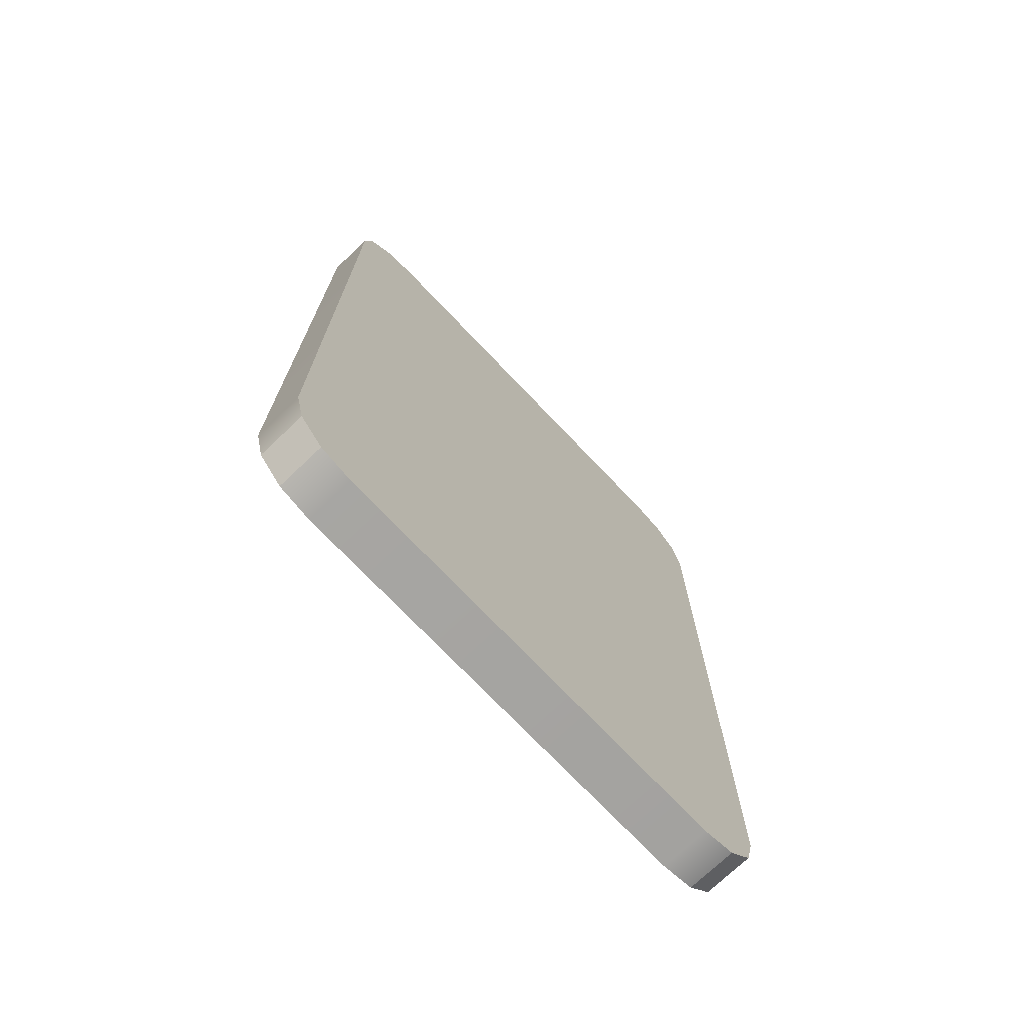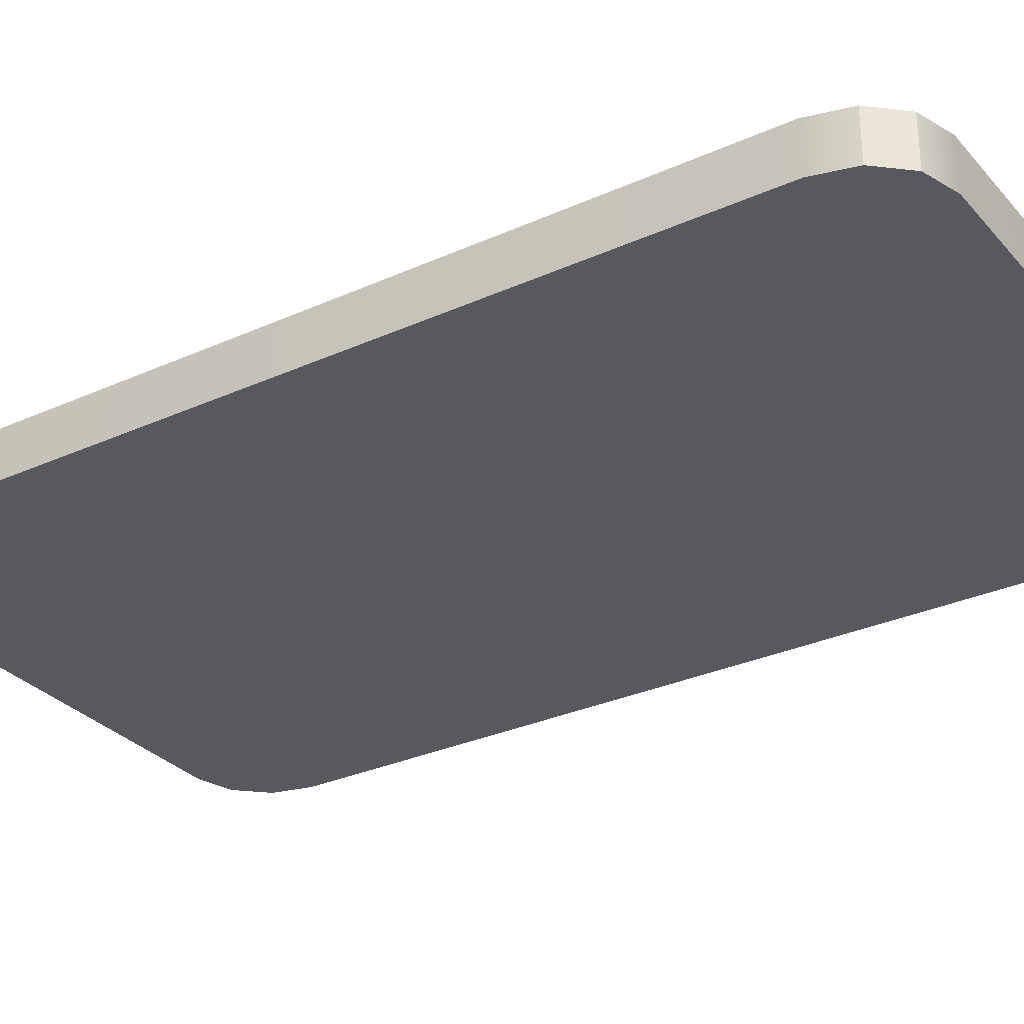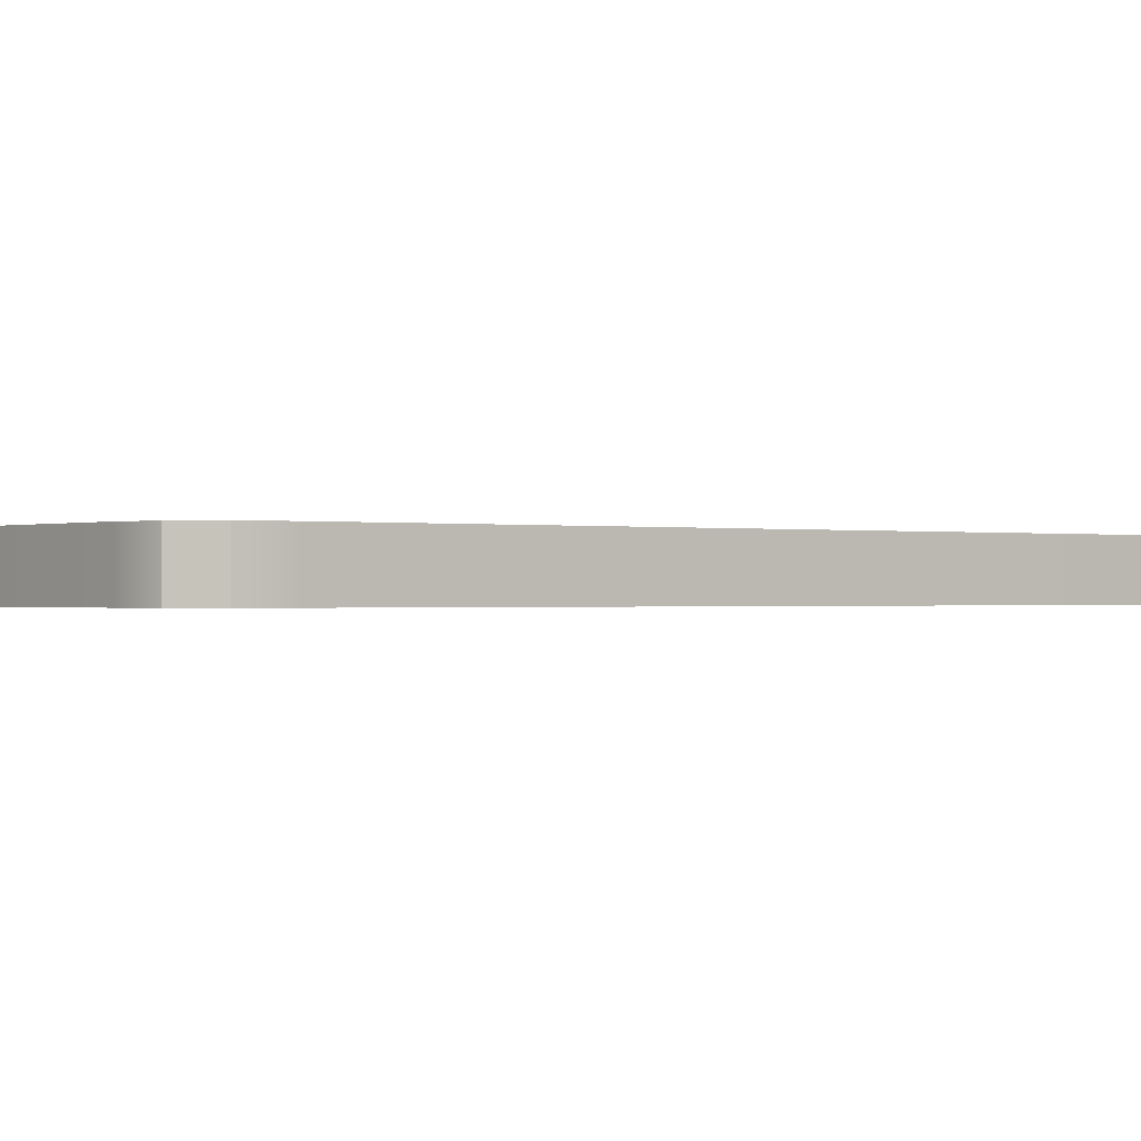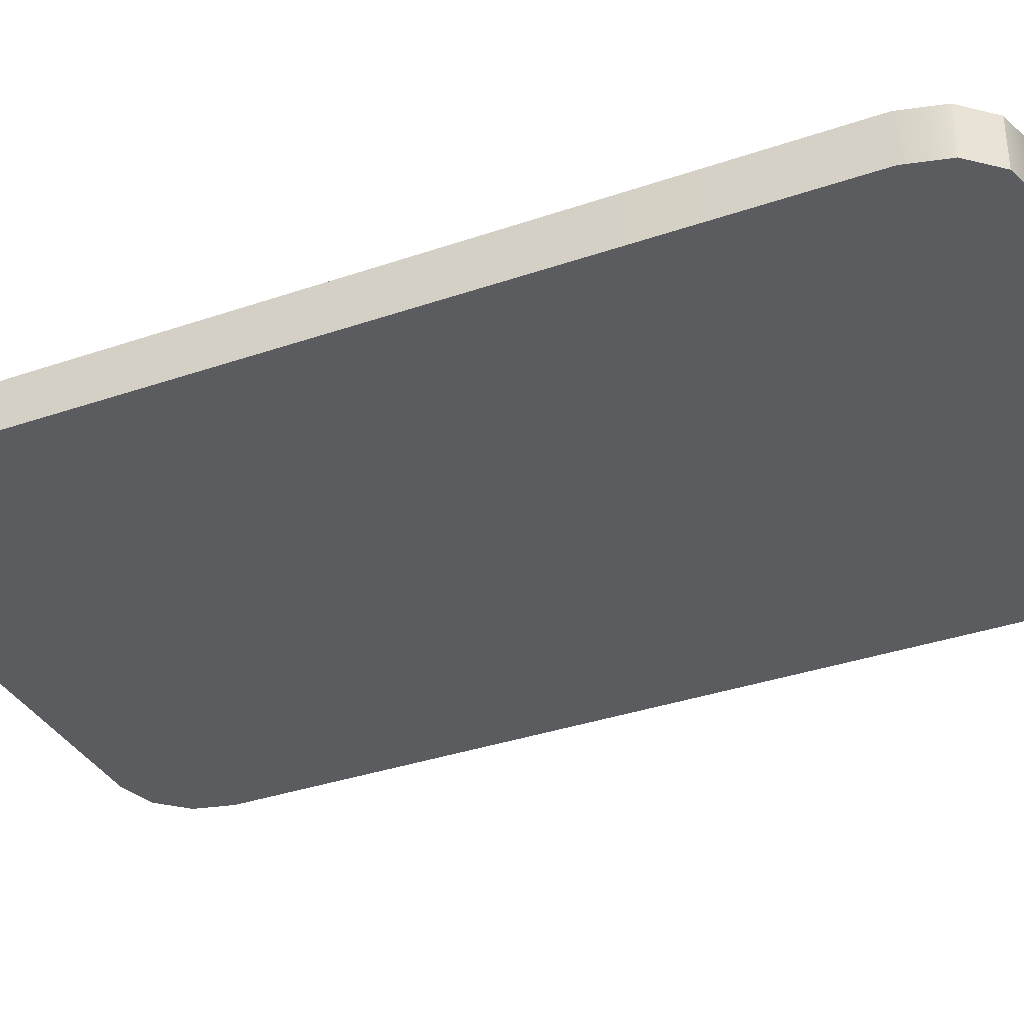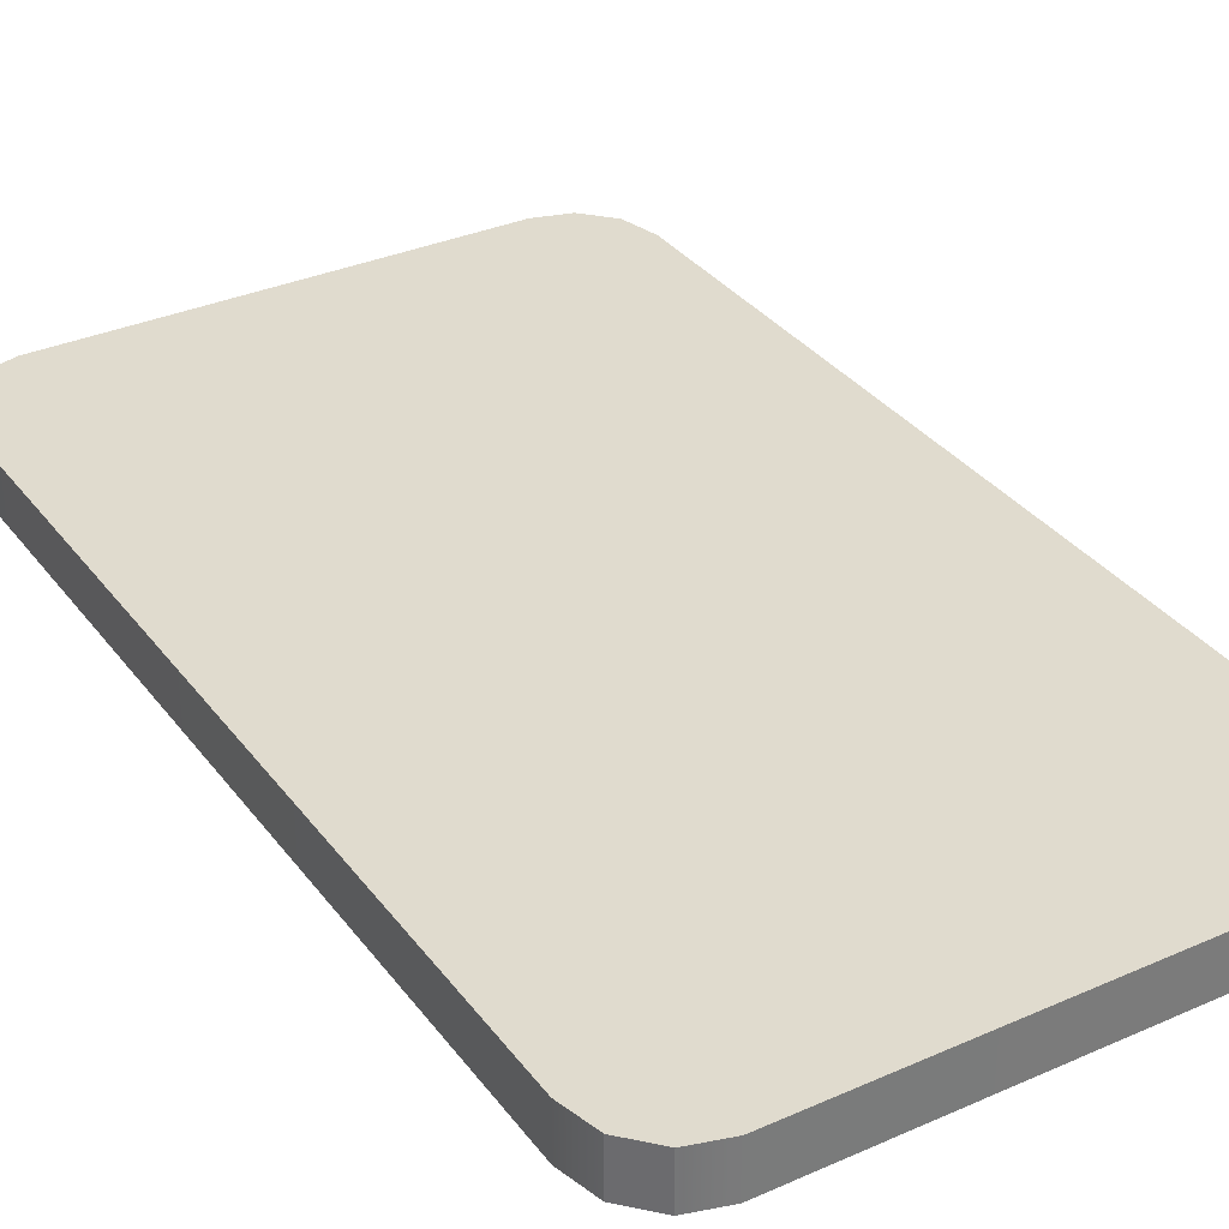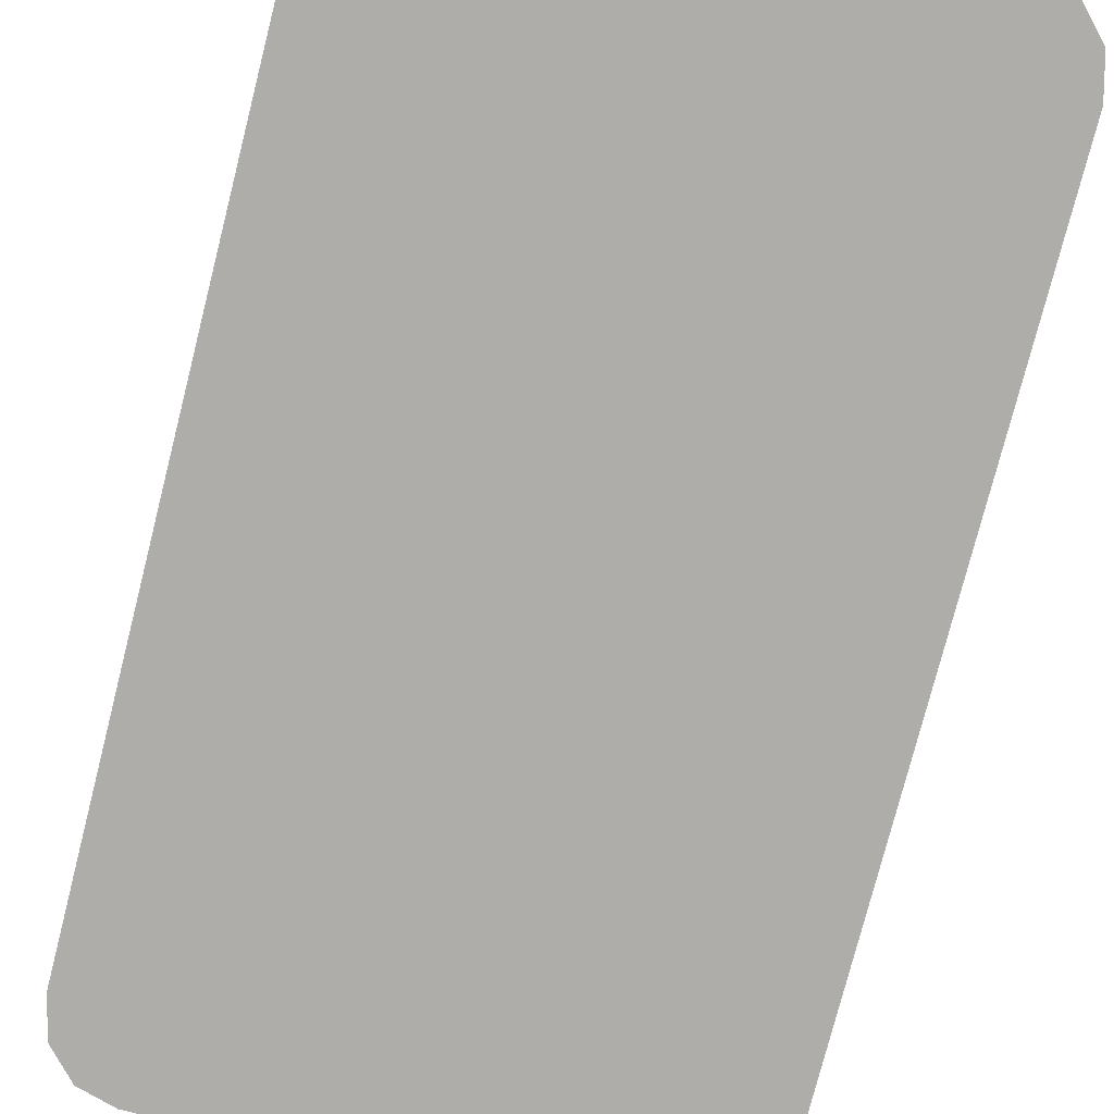
<metadata>
{"format":"obj","ext":"obj","renderer":"f3d","projection":"perspective","resolution":1024,"background":"white","views":[{"elev":-73.3,"azim":133.6,"up":"+Z"},{"elev":-30.4,"azim":-56.8,"up":"+Y"},{"elev":-0.4,"azim":-127.6,"up":"+Y"},{"elev":-35.0,"azim":-65.3,"up":"+Y"},{"elev":33.5,"azim":-31.1,"up":"+Y"},{"elev":-77.1,"azim":-14.3,"up":"+Y"}]}
</metadata>
<code>
g pCube70
v 0.2393 -0.02297 -0.4548
v 0.2053 -0.02297 -0.4646
v -0.2053 -0.02297 -0.4646
v -0.2053 -0.02297 -0.4646
v -0.2393 -0.02297 -0.4548
v 0.2393 -0.02297 -0.4548
v -0.2733 -0.02297 0.3912
v -0.2642 0.02297 0.4279
v -0.2642 -0.02297 0.4279
v -0.2733 0.02297 0.3912
v -0.2733 0.02297 -0.3912
v -0.2733 -0.02297 -0.3912
v -0.2642 -0.02297 -0.4279
v -0.2642 0.02297 -0.4279
v -0.2642 -0.02297 0.4279
v -0.2642 0.02297 0.4279
v -0.2393 0.02297 0.4548
v -0.2393 -0.02297 0.4548
v -0.2393 -0.02297 0.4548
v -0.2393 0.02297 0.4548
v -0.2053 0.02297 0.4646
v -0.2053 -0.02297 0.4646
v 0.2053 -0.02297 0.4646
v 0.2053 0.02297 0.4646
v 0.2393 0.02297 0.4548
v 0.2393 -0.02297 0.4548
v 0.2393 -0.02297 0.4548
v 0.2393 0.02297 0.4548
v 0.2642 0.02297 0.4279
v 0.2642 -0.02297 0.4279
v 0.2642 -0.02297 0.4279
v 0.2642 0.02297 0.4279
v 0.2733 0.02297 0.3912
v 0.2733 -0.02297 0.3912
v 0.2733 -0.02297 -0.3912
v 0.2733 0.02297 -0.3912
v 0.2642 0.02297 -0.4279
v 0.2642 -0.02297 -0.4279
v -0.2642 0.02297 -0.4279
v -0.2642 -0.02297 -0.4279
v -0.2393 -0.02297 -0.4548
v -0.2393 0.02297 -0.4548
v -0.2393 0.02297 -0.4548
v -0.2393 -0.02297 -0.4548
v -0.2053 -0.02297 -0.4646
v -0.2053 0.02297 -0.4646
v 0.2053 0.02297 -0.4646
v 0.2053 -0.02297 -0.4646
v 0.2393 -0.02297 -0.4548
v 0.2393 0.02297 -0.4548
v 0.2393 0.02297 -0.4548
v 0.2393 -0.02297 -0.4548
v 0.2642 -0.02297 -0.4279
v 0.2642 0.02297 -0.4279
v -0.2393 0.02297 -0.4548
v -0.2053 0.02297 -0.4646
v 0.2053 0.02297 -0.4646
v 0.2393 0.02297 -0.4548
v -0.2642 0.02297 -0.4279
v 0.2642 0.02297 -0.4279
v -0.2733 0.02297 -0.3912
v 0.2733 0.02297 -0.3912
v -0.2733 0.02297 0.3912
v 0.2733 0.02297 0.3912
v -0.2642 0.02297 0.4279
v 0.2642 0.02297 0.4279
v -0.2393 0.02297 0.4548
v 0.2393 0.02297 0.4548
v -0.2053 0.02297 0.4646
v 0.2053 0.02297 0.4646
v -0.2393 -0.02297 -0.4548
v 0.2642 -0.02297 -0.4279
v 0.2393 -0.02297 -0.4548
v -0.2642 -0.02297 -0.4279
v -0.2642 -0.02297 -0.4279
v 0.2733 -0.02297 -0.3912
v 0.2642 -0.02297 -0.4279
v -0.2733 -0.02297 -0.3912
v 0.2733 -0.02297 0.3912
v -0.2733 -0.02297 0.3912
v -0.2733 -0.02297 0.3912
v 0.2642 -0.02297 0.4279
v 0.2733 -0.02297 0.3912
v -0.2642 -0.02297 0.4279
v 0.2393 -0.02297 0.4548
v -0.2393 -0.02297 0.4548
v 0.2053 -0.02297 0.4646
v -0.2053 -0.02297 0.4646
g pCube70_0
f 3 2 1
f 6 5 4
f 9 8 7
f 8 10 7
f 7 10 11
f 12 7 11
f 13 12 11
f 14 13 11
f 17 16 15
f 18 17 15
f 21 20 19
f 22 21 19
f 22 23 21
f 23 24 21
f 25 24 23
f 26 25 23
f 29 28 27
f 30 29 27
f 33 32 31
f 34 33 31
f 34 35 33
f 35 36 33
f 36 35 37
f 35 38 37
f 41 40 39
f 42 41 39
f 45 44 43
f 46 45 43
f 46 47 45
f 47 48 45
f 49 48 47
f 50 49 47
f 53 52 51
f 54 53 51
f 57 56 55
f 55 58 57
f 55 59 58
f 59 60 58
f 59 61 60
f 61 62 60
f 61 63 62
f 63 64 62
f 63 65 64
f 65 66 64
f 65 67 66
f 67 68 66
f 67 69 68
f 69 70 68
f 73 72 71
f 72 74 71
f 77 76 75
f 76 78 75
f 76 79 78
f 79 80 78
f 83 82 81
f 82 84 81
f 82 85 84
f 85 86 84
f 85 87 86
f 87 88 86

</code>
